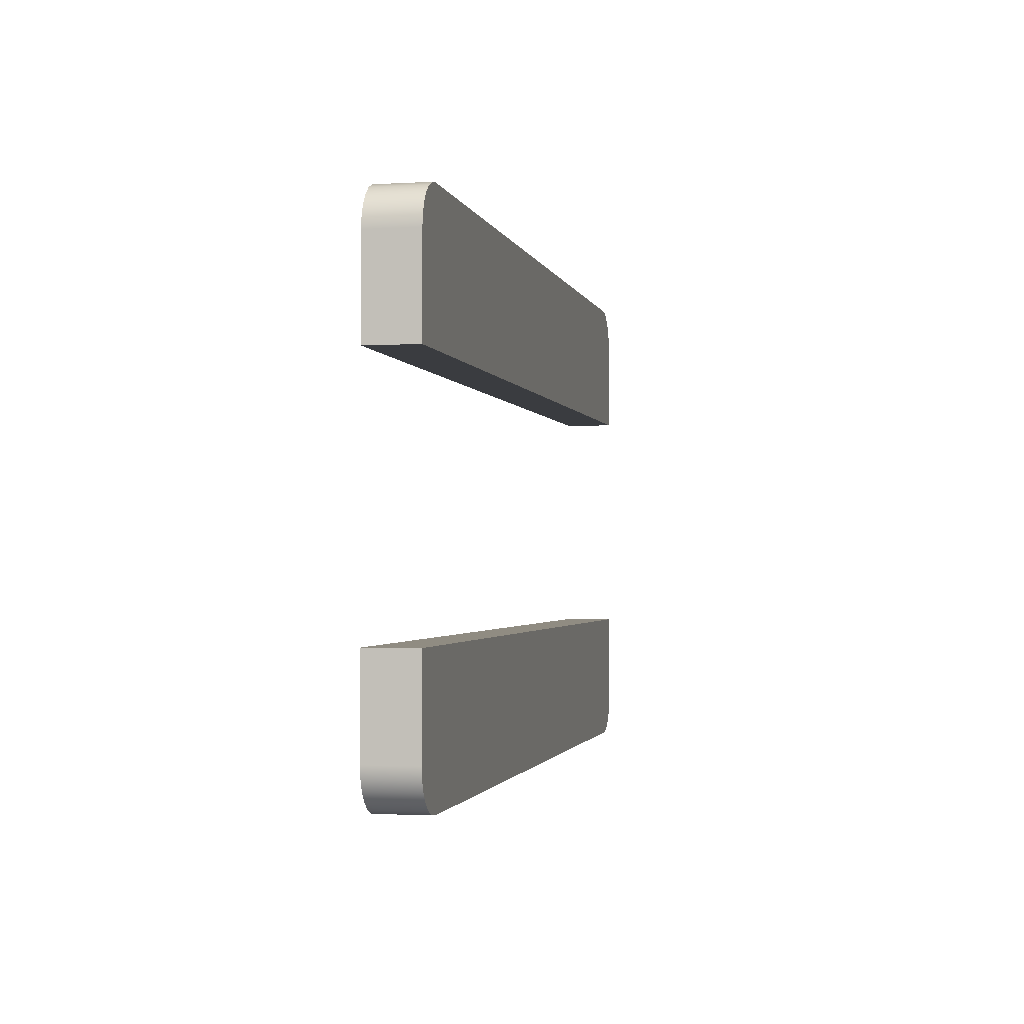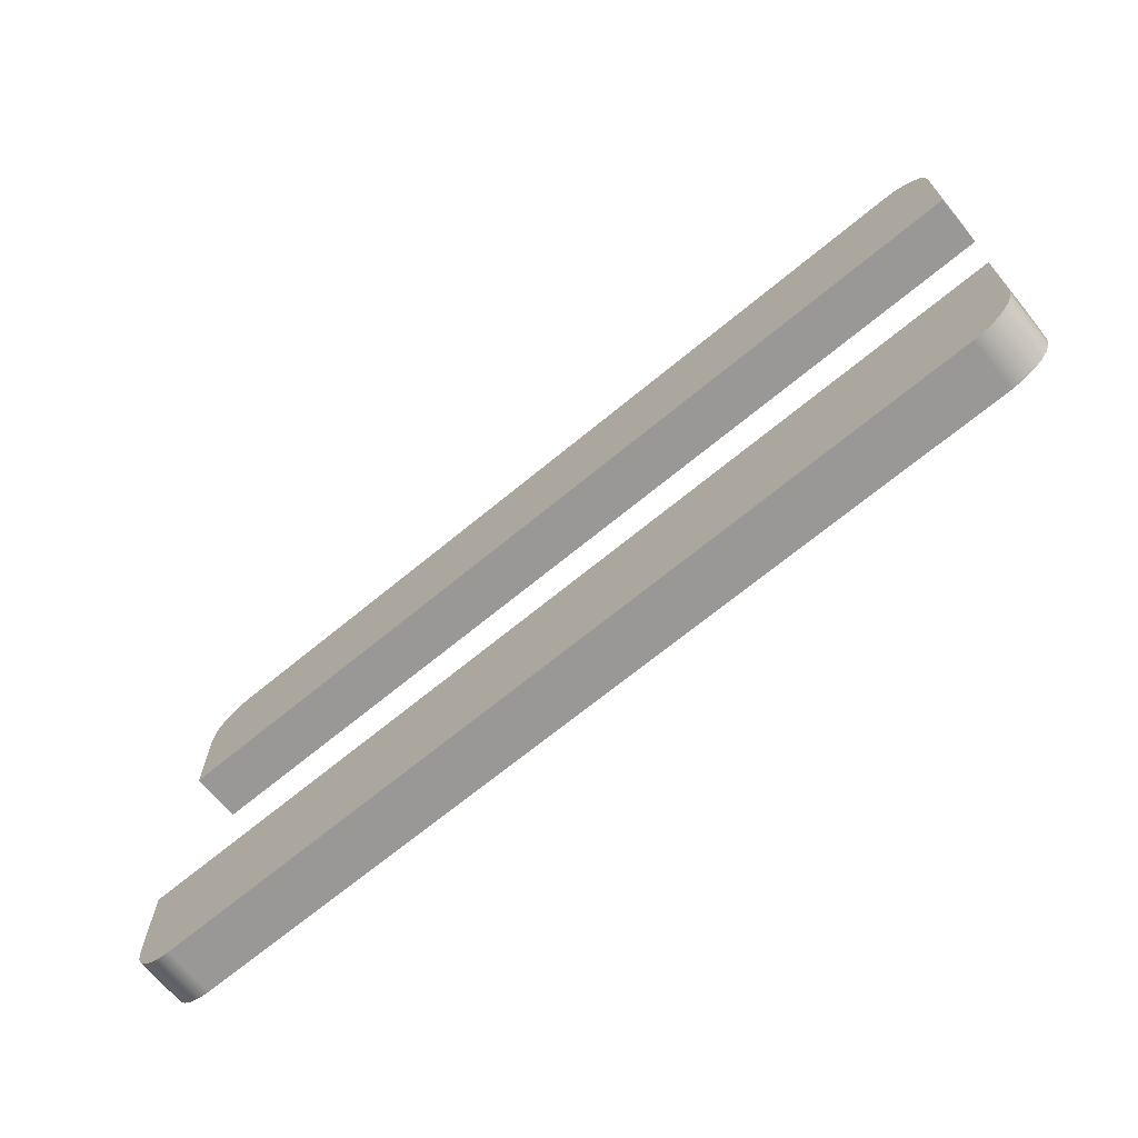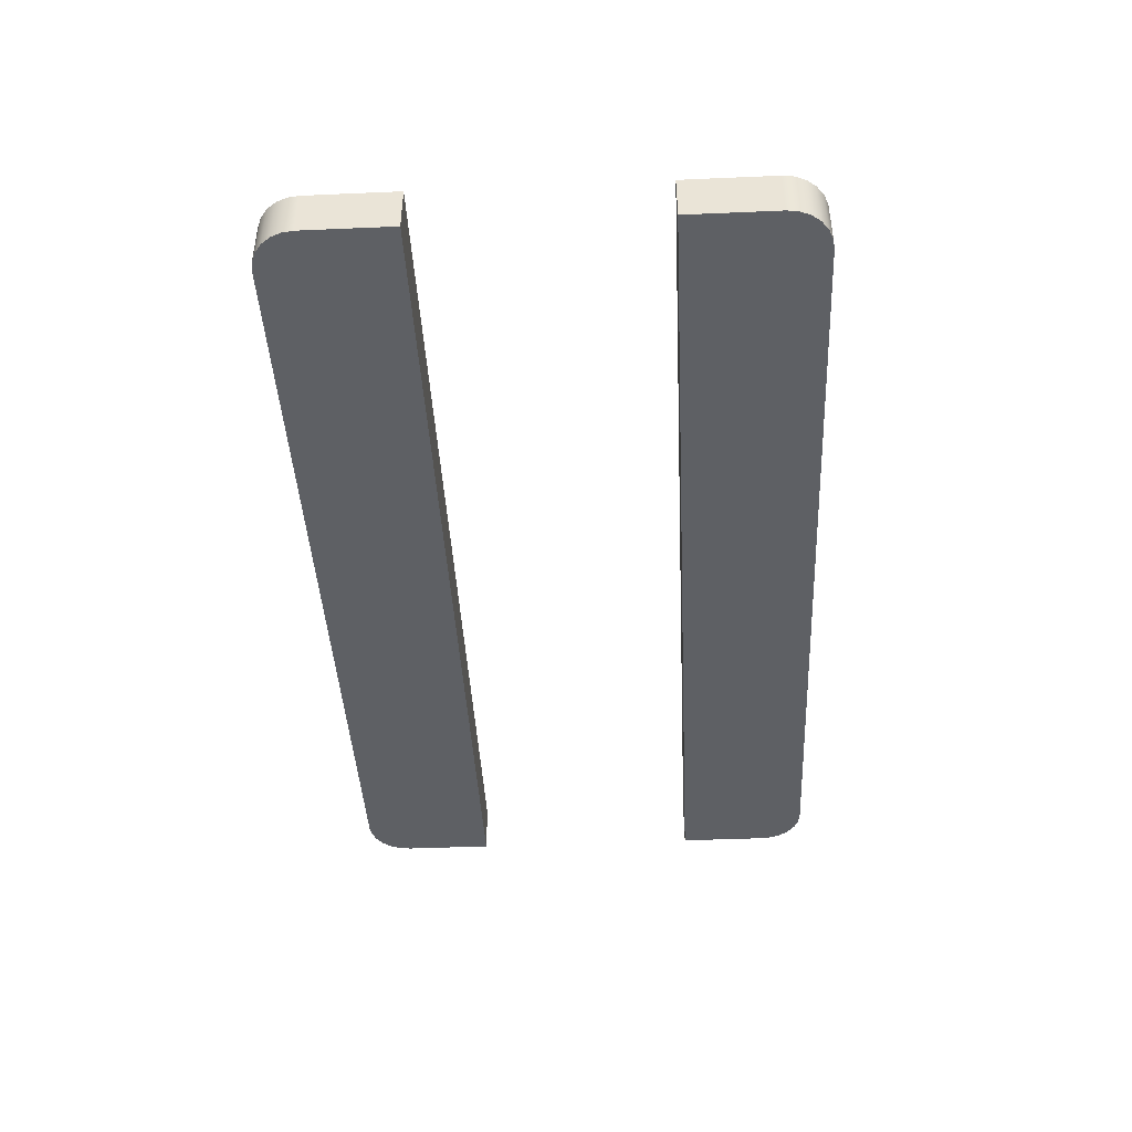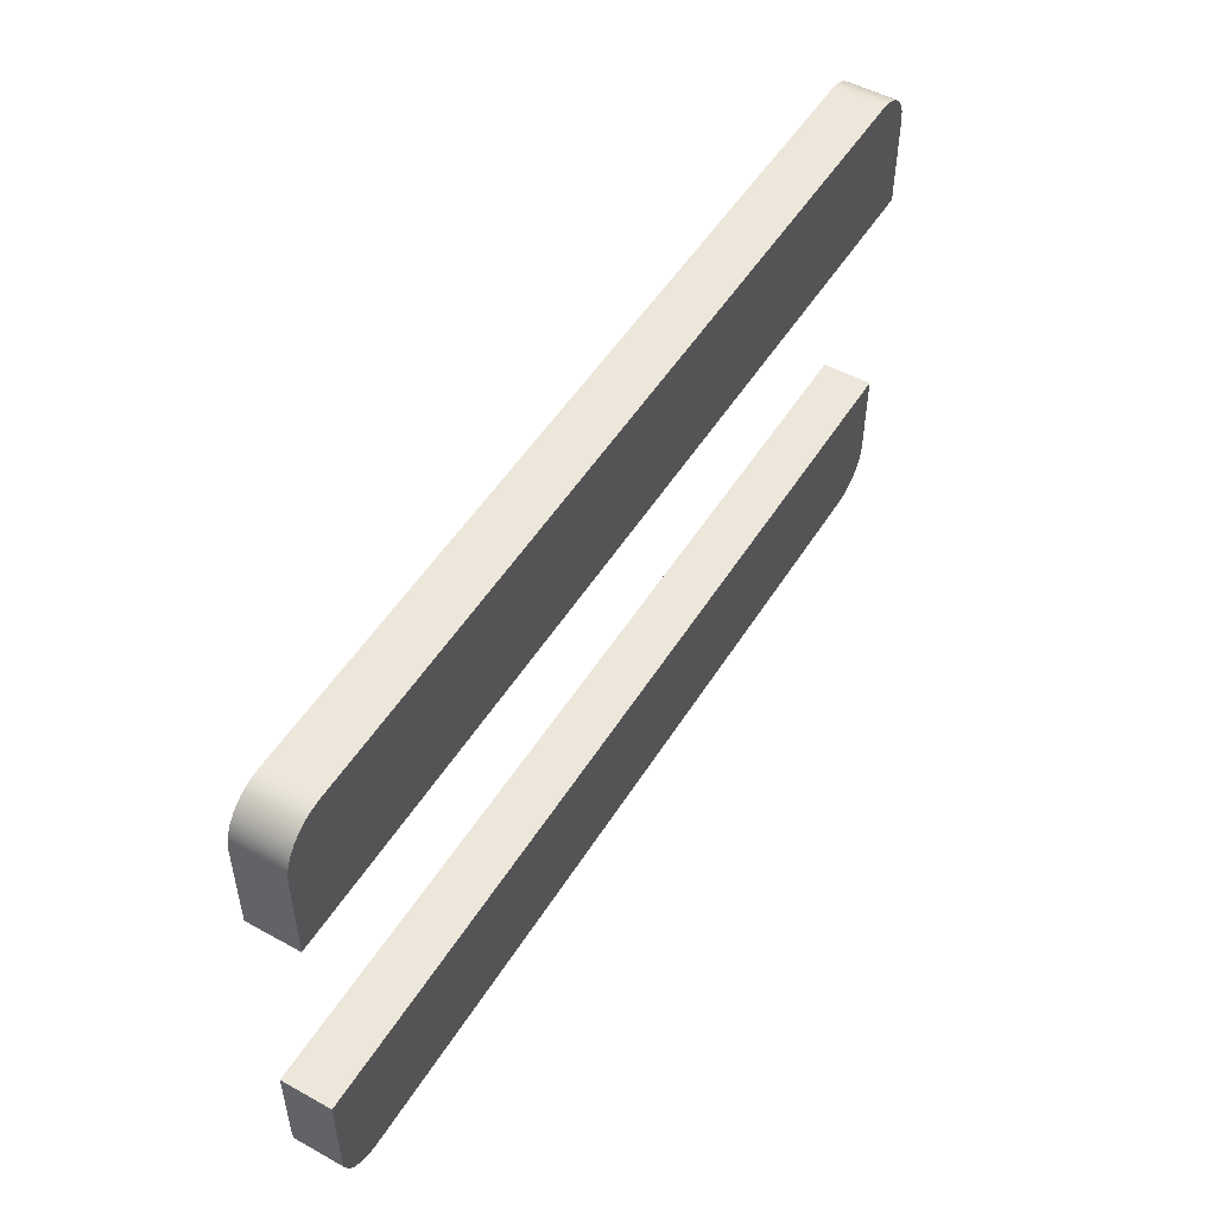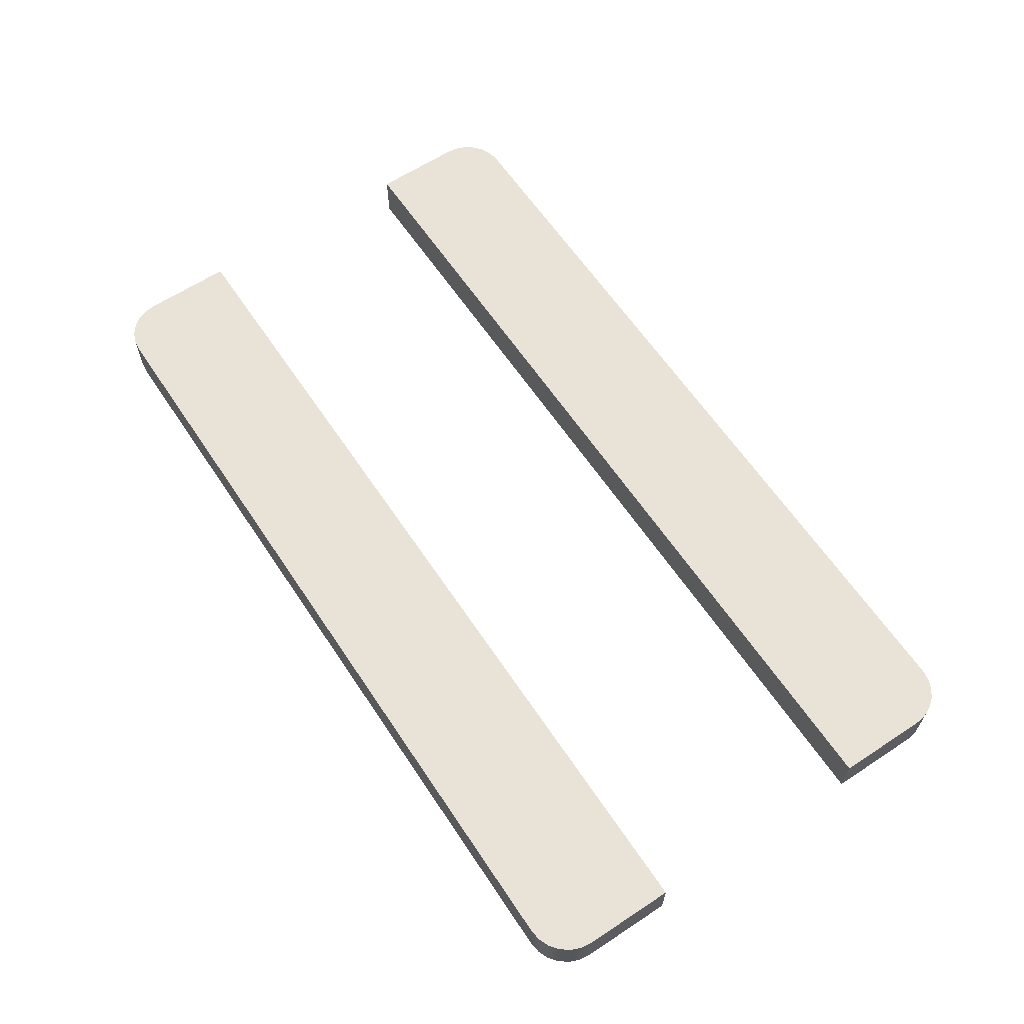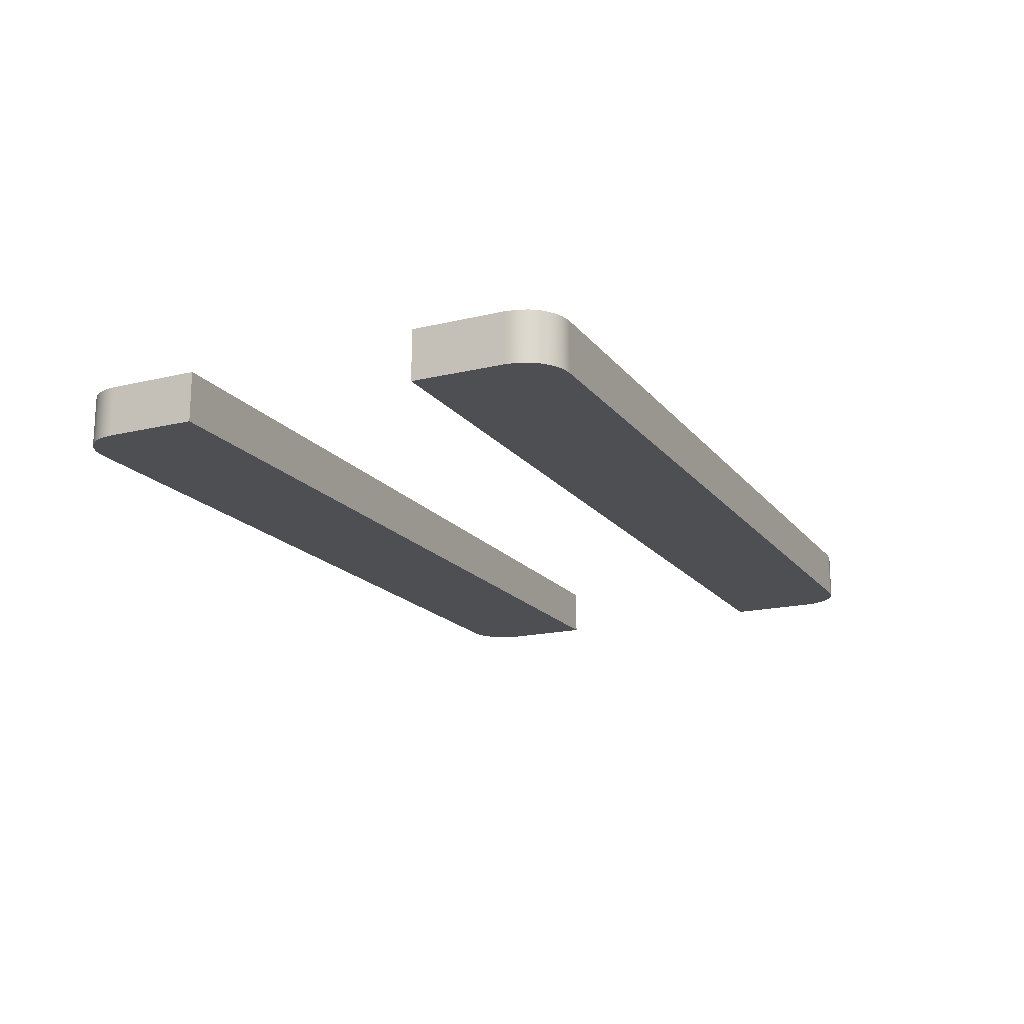
<metadata>
{"format":"obj","ext":"obj","renderer":"f3d","projection":"perspective","resolution":1024,"background":"white","views":[{"elev":-1.6,"azim":-78.1,"up":"+Z"},{"elev":-68.6,"azim":-140.4,"up":"+Z"},{"elev":-43.1,"azim":-87.1,"up":"+Y"},{"elev":51.1,"azim":121.0,"up":"+Z"},{"elev":62.5,"azim":56.3,"up":"+Y"},{"elev":-17.5,"azim":115.4,"up":"+Y"}]}
</metadata>
<code>
v 17 0 -7.8
v 16.95 0 -8.214
v 16.79 0 -8.6
v 16.53 0 -8.931
v 16.2 0 -9.186
v 15.81 0 -9.345
v 15.4 0 -9.4
v 15.4 1.85 -9.4
v 15.81 1.85 -9.345
v 16.2 1.85 -9.186
v 16.53 1.85 -8.931
v 16.79 1.85 -8.6
v 16.95 1.85 -8.214
v 17 1.85 -7.8
v -15.4 0 -9.4
v -15.81 0 -9.345
v -16.2 0 -9.186
v -16.53 0 -8.931
v -16.79 0 -8.6
v -16.95 0 -8.214
v -17 0 -7.8
v -17 1.85 -7.8
v -16.95 1.85 -8.214
v -16.79 1.85 -8.6
v -16.53 1.85 -8.931
v -16.2 1.85 -9.186
v -15.81 1.85 -9.345
v -15.4 1.85 -9.4
v -17 0 -7.8
v -17 0 -4.4
v -17 1.85 -4.4
v -17 1.85 -7.8
v 17 1.85 -4.4
v 17 1.85 -7.8
v 16.95 1.85 -8.214
v 16.79 1.85 -8.6
v 16.53 1.85 -8.931
v 16.2 1.85 -9.186
v 15.81 1.85 -9.345
v 15.4 1.85 -9.4
v -15.4 1.85 -9.4
v -15.81 1.85 -9.345
v -16.2 1.85 -9.186
v -16.53 1.85 -8.931
v -16.79 1.85 -8.6
v -16.95 1.85 -8.214
v -17 1.85 -7.8
v -17 1.85 -4.4
v 17 0 -7.8
v 17 0 -4.4
v -17 0 -4.4
v -17 0 -7.8
v -16.95 0 -8.214
v -16.79 0 -8.6
v -16.53 0 -8.931
v -16.2 0 -9.186
v -15.81 0 -9.345
v -15.4 0 -9.4
v 15.4 0 -9.4
v 15.81 0 -9.345
v 16.2 0 -9.186
v 16.53 0 -8.931
v 16.79 0 -8.6
v 16.95 0 -8.214
v 17 0 -4.4
v 17 0 -7.8
v 17 1.85 -7.8
v 17 1.85 -4.4
v 15.4 0 -9.4
v -15.4 0 -9.4
v -15.4 1.85 -9.4
v 15.4 1.85 -9.4
v -17 0 -4.4
v 17 0 -4.4
v 17 1.85 -4.4
v -17 1.85 -4.4
v -17 1.85 4.4
v -17 1.85 7.8
v -16.95 1.85 8.214
v -16.79 1.85 8.6
v -16.53 1.85 8.931
v -16.2 1.85 9.186
v -15.81 1.85 9.345
v -15.4 1.85 9.4
v 15.4 1.85 9.4
v 15.81 1.85 9.345
v 16.2 1.85 9.186
v 16.53 1.85 8.931
v 16.79 1.85 8.6
v 16.95 1.85 8.214
v 17 1.85 7.8
v 17 1.85 4.4
v -17 0 7.8
v -17 0 4.4
v 17 0 4.4
v 17 0 7.8
v 16.95 0 8.214
v 16.79 0 8.6
v 16.53 0 8.931
v 16.2 0 9.186
v 15.81 0 9.345
v 15.4 0 9.4
v -15.4 0 9.4
v -15.81 0 9.345
v -16.2 0 9.186
v -16.53 0 8.931
v -16.79 0 8.6
v -16.95 0 8.214
v -17 0 4.4
v -17 0 7.8
v -17 1.85 7.8
v -17 1.85 4.4
v -17 0 7.8
v -16.95 0 8.214
v -16.79 0 8.6
v -16.53 0 8.931
v -16.2 0 9.186
v -15.81 0 9.345
v -15.4 0 9.4
v -15.4 1.85 9.4
v -15.81 1.85 9.345
v -16.2 1.85 9.186
v -16.53 1.85 8.931
v -16.79 1.85 8.6
v -16.95 1.85 8.214
v -17 1.85 7.8
v -15.4 0 9.4
v 15.4 0 9.4
v 15.4 1.85 9.4
v -15.4 1.85 9.4
v 15.4 0 9.4
v 15.81 0 9.345
v 16.2 0 9.186
v 16.53 0 8.931
v 16.79 0 8.6
v 16.95 0 8.214
v 17 0 7.8
v 17 1.85 7.8
v 16.95 1.85 8.214
v 16.79 1.85 8.6
v 16.53 1.85 8.931
v 16.2 1.85 9.186
v 15.81 1.85 9.345
v 15.4 1.85 9.4
v 17 0 7.8
v 17 0 4.4
v 17 1.85 4.4
v 17 1.85 7.8
v 17 0 4.4
v -17 0 4.4
v -17 1.85 4.4
v 17 1.85 4.4
f 14 1 13
f 13 1 2
f 13 2 12
f 12 2 3
f 12 3 11
f 11 3 4
f 11 4 10
f 10 4 5
f 10 5 9
f 9 5 6
f 9 6 8
f 8 6 7
f 28 15 27
f 27 15 16
f 27 16 26
f 26 16 17
f 26 17 25
f 25 17 18
f 25 18 24
f 24 18 19
f 24 19 23
f 23 19 20
f 23 20 22
f 22 20 21
f 29 30 32
f 32 30 31
f 48 33 47
f 47 33 34
f 47 34 46
f 46 34 35
f 46 35 45
f 45 35 36
f 45 36 41
f 41 36 40
f 40 36 37
f 40 37 38
f 38 39 40
f 42 43 41
f 41 43 44
f 41 44 45
f 50 51 49
f 49 51 52
f 49 52 64
f 64 52 53
f 64 53 63
f 63 53 54
f 63 54 59
f 59 54 58
f 58 54 55
f 58 55 56
f 56 57 58
f 60 61 59
f 59 61 62
f 59 62 63
f 65 66 68
f 68 66 67
f 69 70 72
f 72 70 71
f 73 74 76
f 76 74 75
f 92 77 91
f 91 77 78
f 91 78 90
f 90 78 79
f 90 79 89
f 89 79 80
f 89 80 85
f 85 80 84
f 84 80 81
f 84 81 82
f 82 83 84
f 86 87 85
f 85 87 88
f 85 88 89
f 94 95 93
f 93 95 96
f 93 96 108
f 108 96 97
f 108 97 107
f 107 97 98
f 107 98 103
f 103 98 102
f 102 98 99
f 102 99 100
f 100 101 102
f 104 105 103
f 103 105 106
f 103 106 107
f 109 110 112
f 112 110 111
f 126 113 125
f 125 113 114
f 125 114 124
f 124 114 115
f 124 115 123
f 123 115 116
f 123 116 122
f 122 116 117
f 122 117 121
f 121 117 118
f 121 118 120
f 120 118 119
f 127 128 130
f 130 128 129
f 144 131 143
f 143 131 132
f 143 132 142
f 142 132 133
f 142 133 141
f 141 133 134
f 141 134 140
f 140 134 135
f 140 135 139
f 139 135 136
f 139 136 138
f 138 136 137
f 145 146 148
f 148 146 147
f 149 150 152
f 152 150 151

</code>
